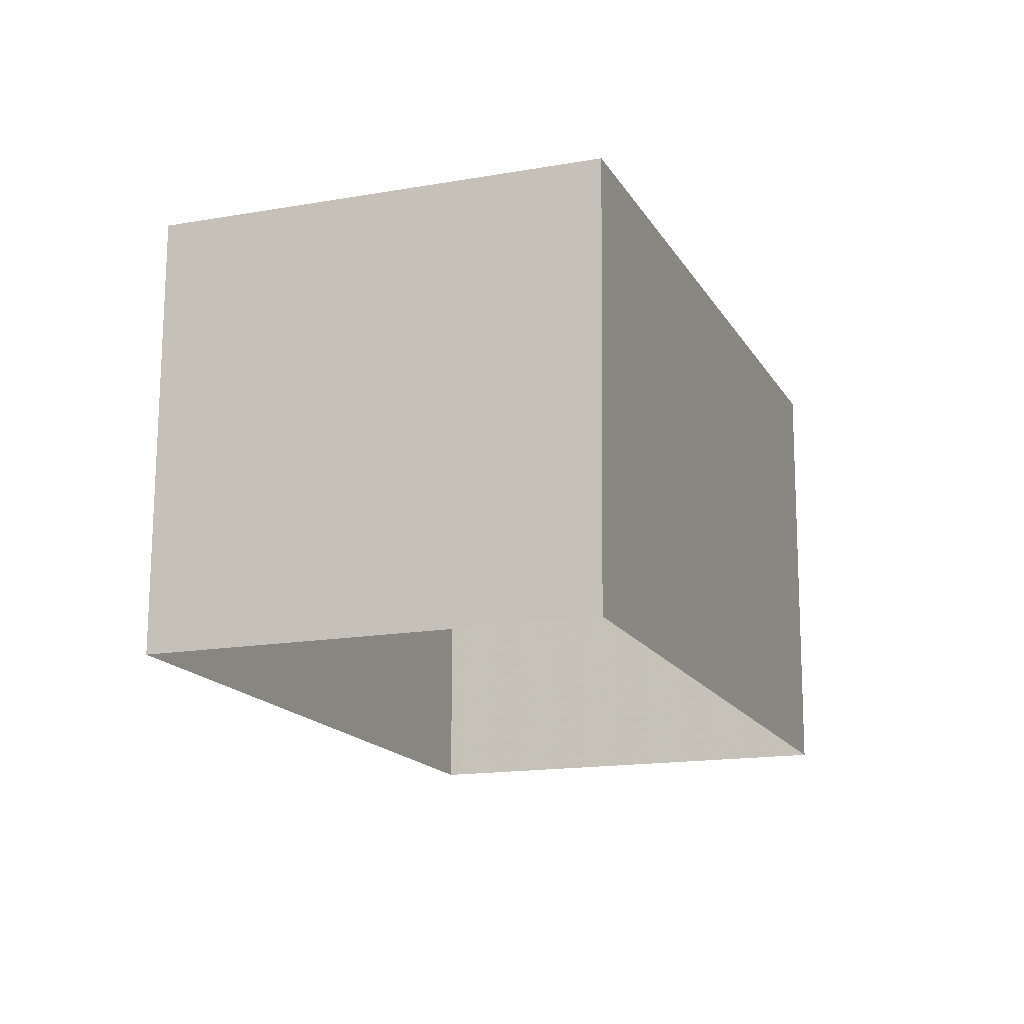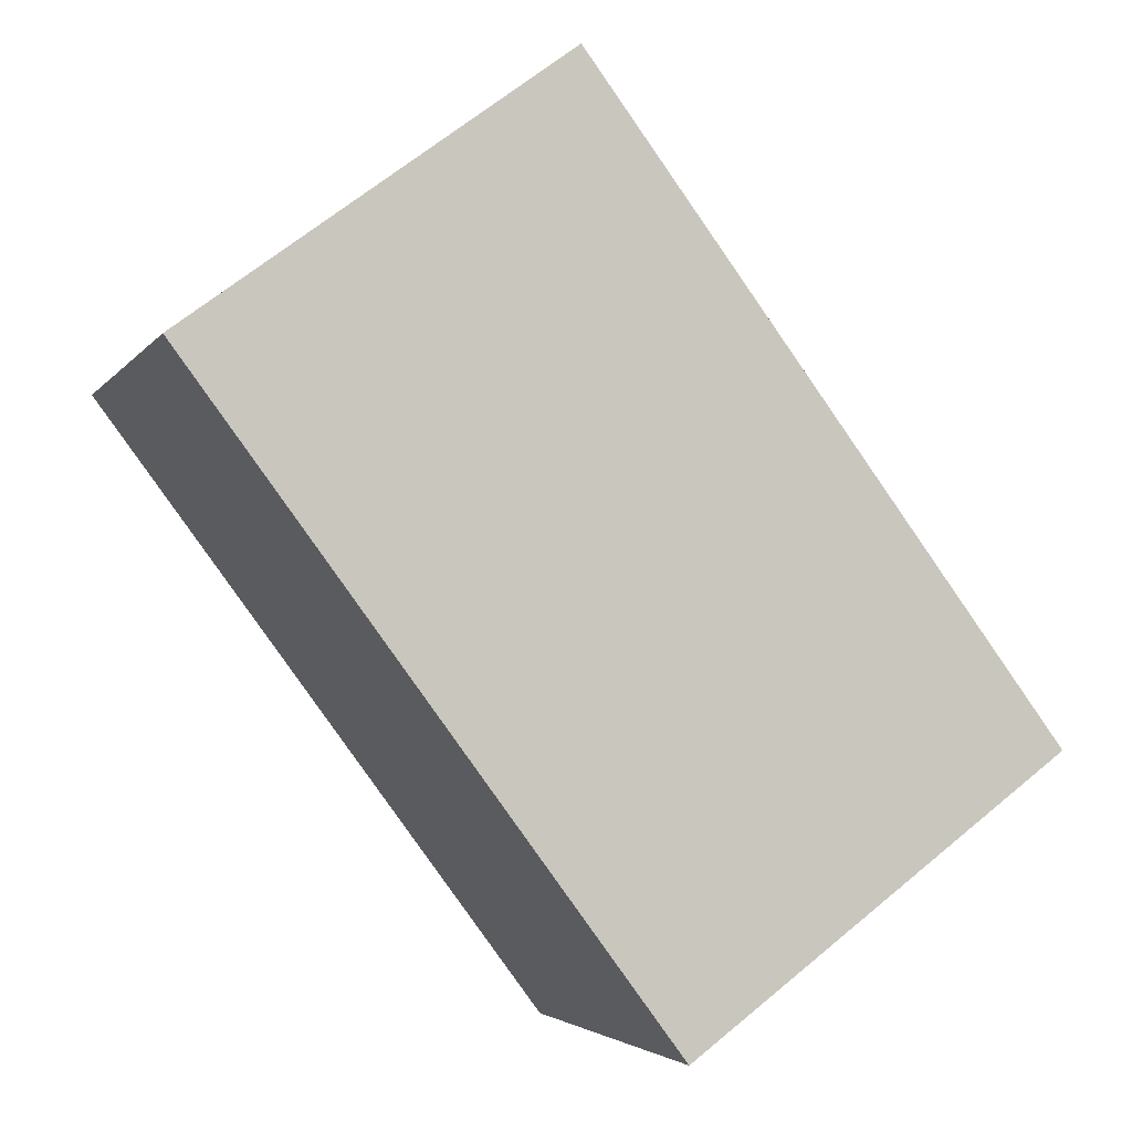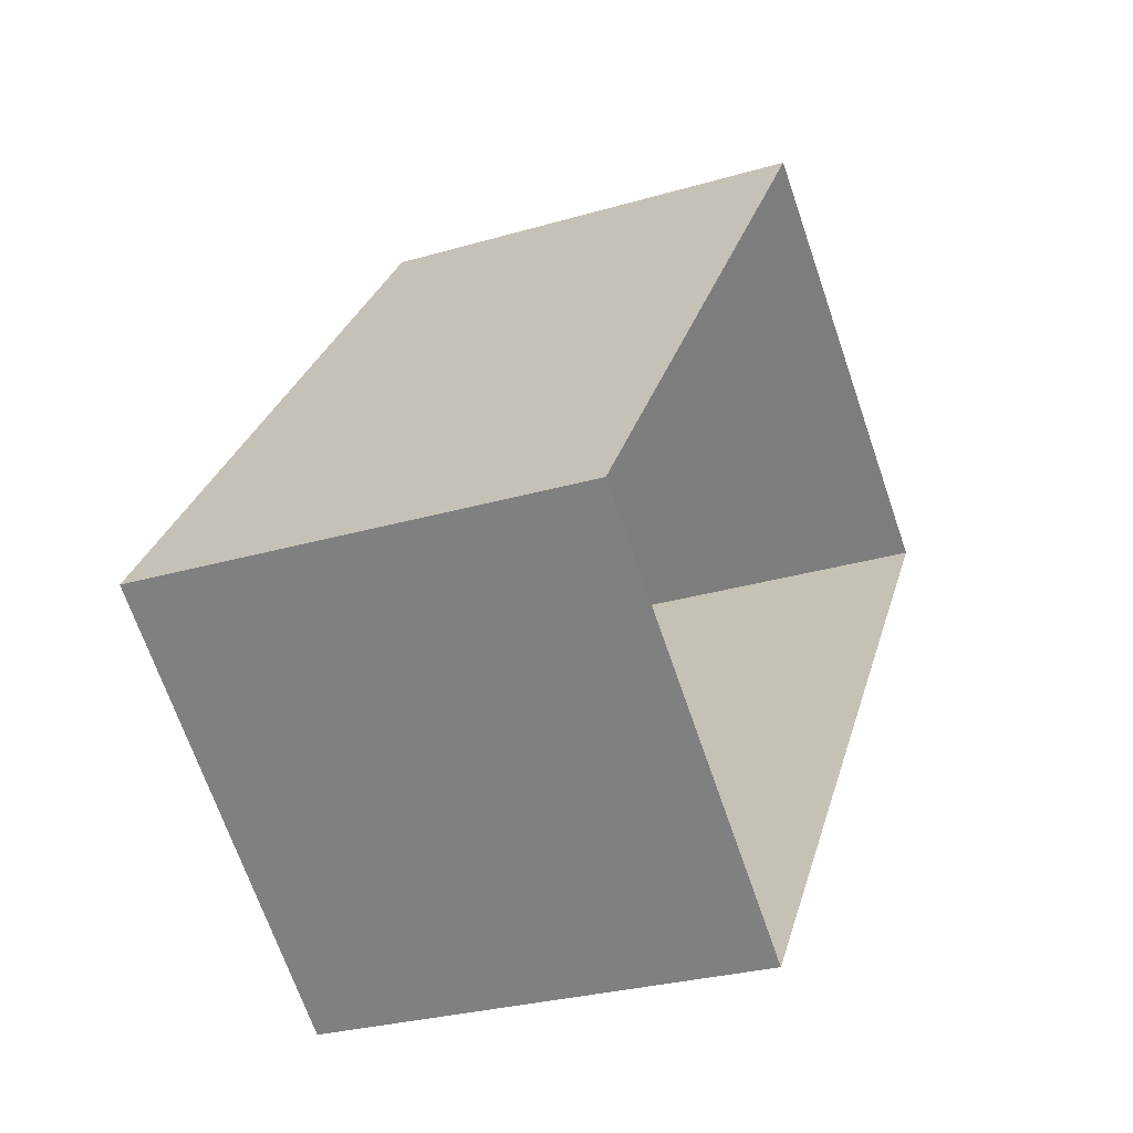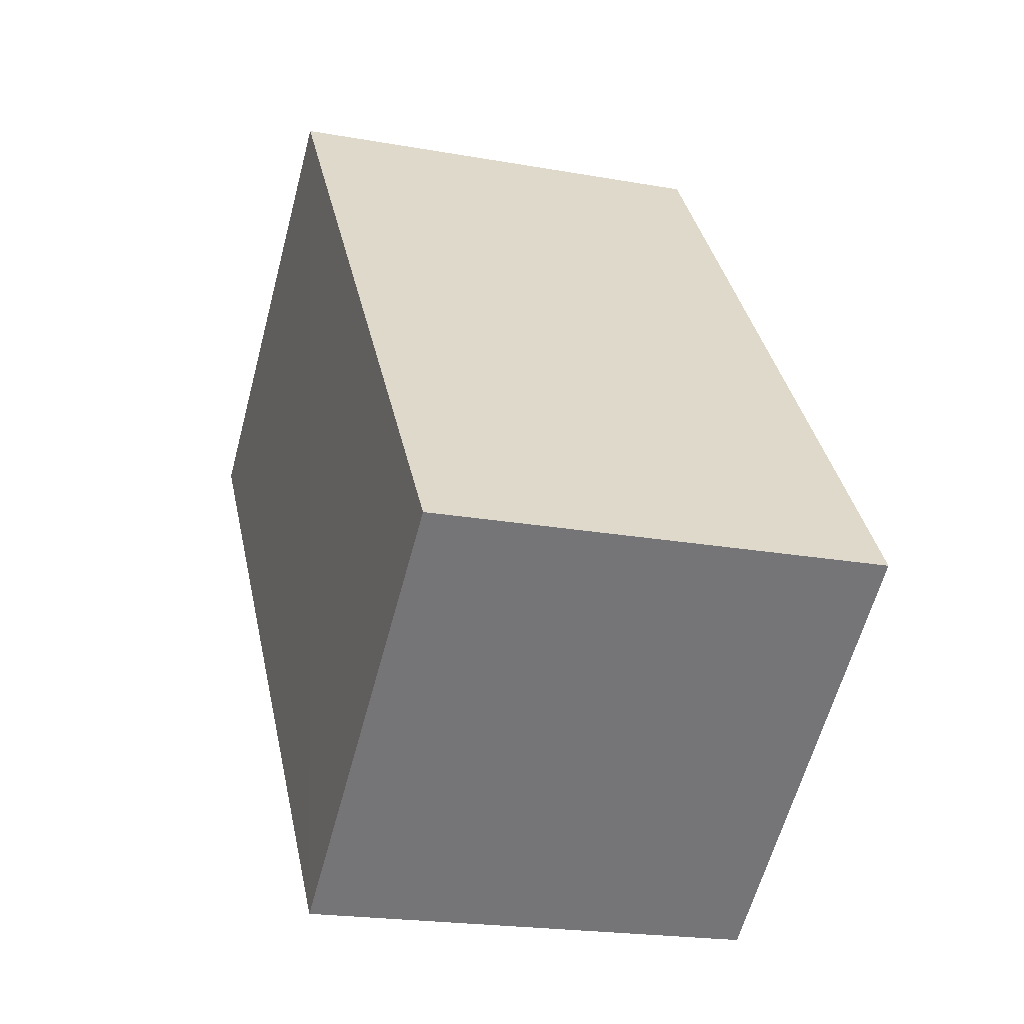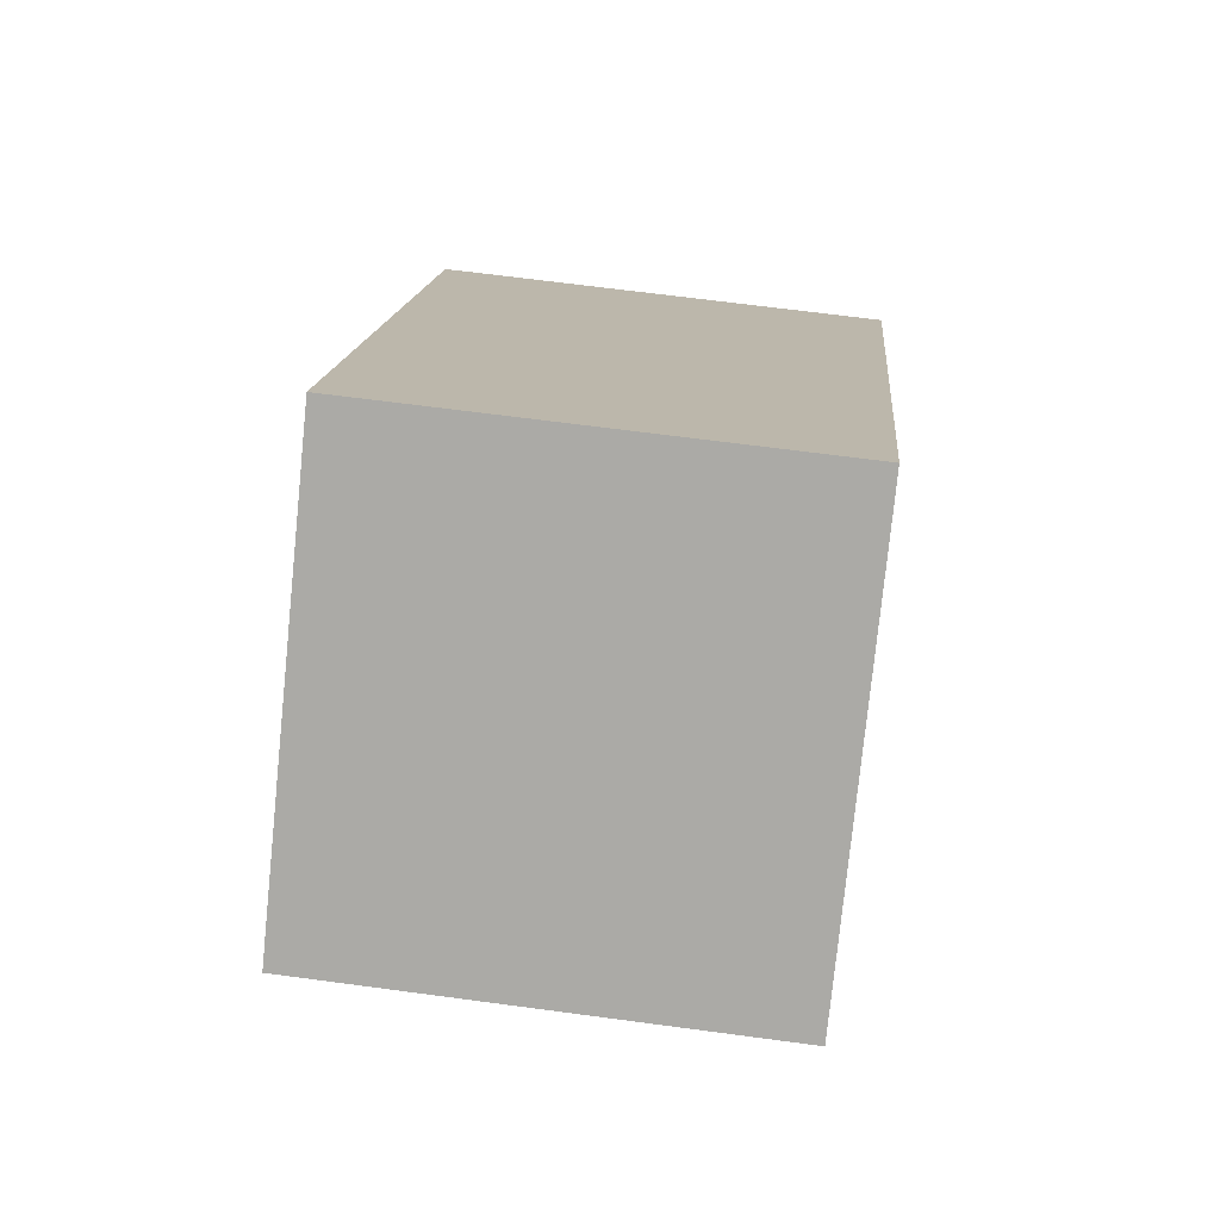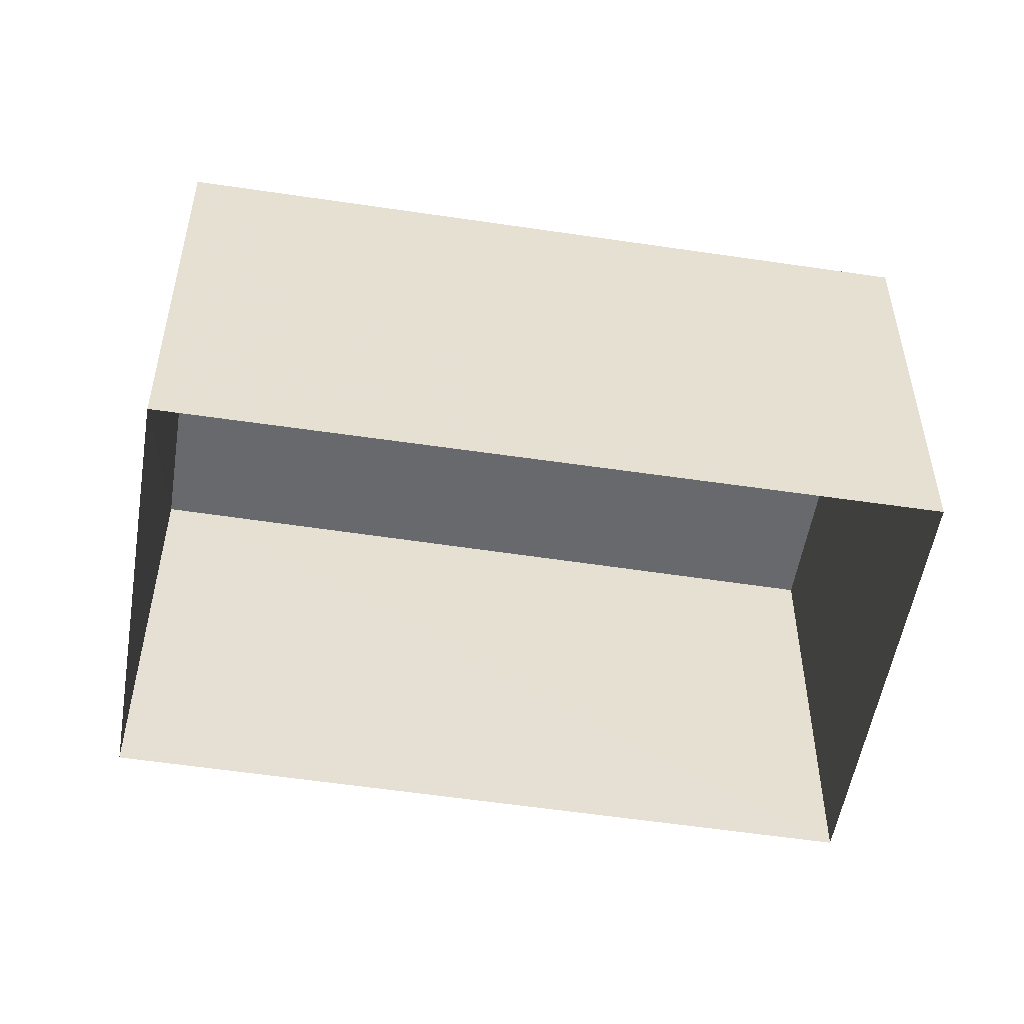
<metadata>
{"format":"obj","ext":"obj","renderer":"f3d","projection":"perspective","resolution":1024,"background":"white","views":[{"elev":-15.4,"azim":-122.9,"up":"+Z"},{"elev":-3.4,"azim":-17.5,"up":"+Y"},{"elev":-28.2,"azim":113.9,"up":"+Y"},{"elev":-20.8,"azim":71.7,"up":"+Y"},{"elev":66.9,"azim":-82.7,"up":"+Y"},{"elev":-52.8,"azim":-62.2,"up":"+Z"}]}
</metadata>
<code>
v -3.166e+05 4.39e+04 15.06
v -3.166e+05 4.39e+04 15.06
v -3.166e+05 4.39e+04 15.06
v -3.166e+05 4.39e+04 15.06
v -3.166e+05 4.39e+04 16.82
v -3.166e+05 4.39e+04 16.81
v -3.166e+05 4.39e+04 16.81
v -3.166e+05 4.39e+04 16.82
f 1 2 3
f 1 4 2
f 5 6 7
f 5 8 6
f 8 4 1
f 6 8 1
f 5 3 2
f 5 7 3
f 5 2 4
f 8 5 4
f 7 1 3
f 7 6 1

</code>
